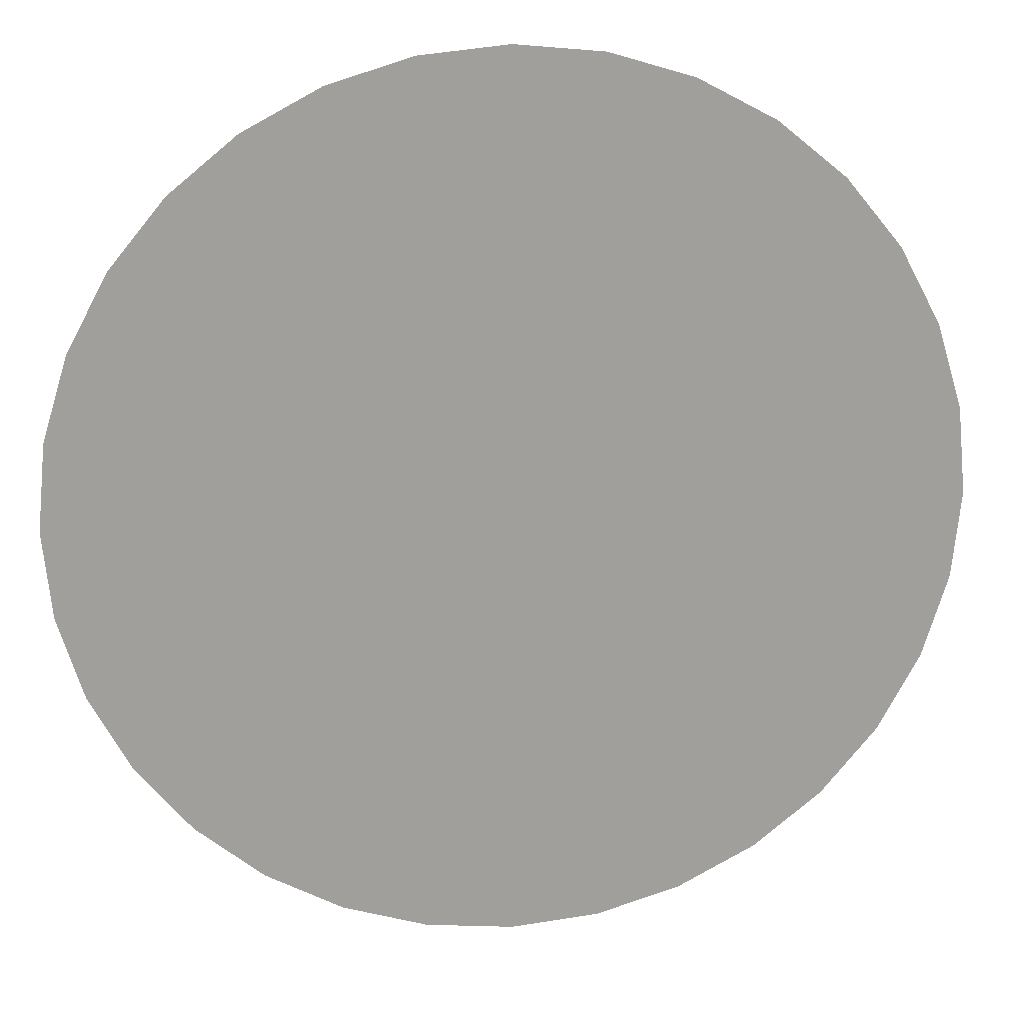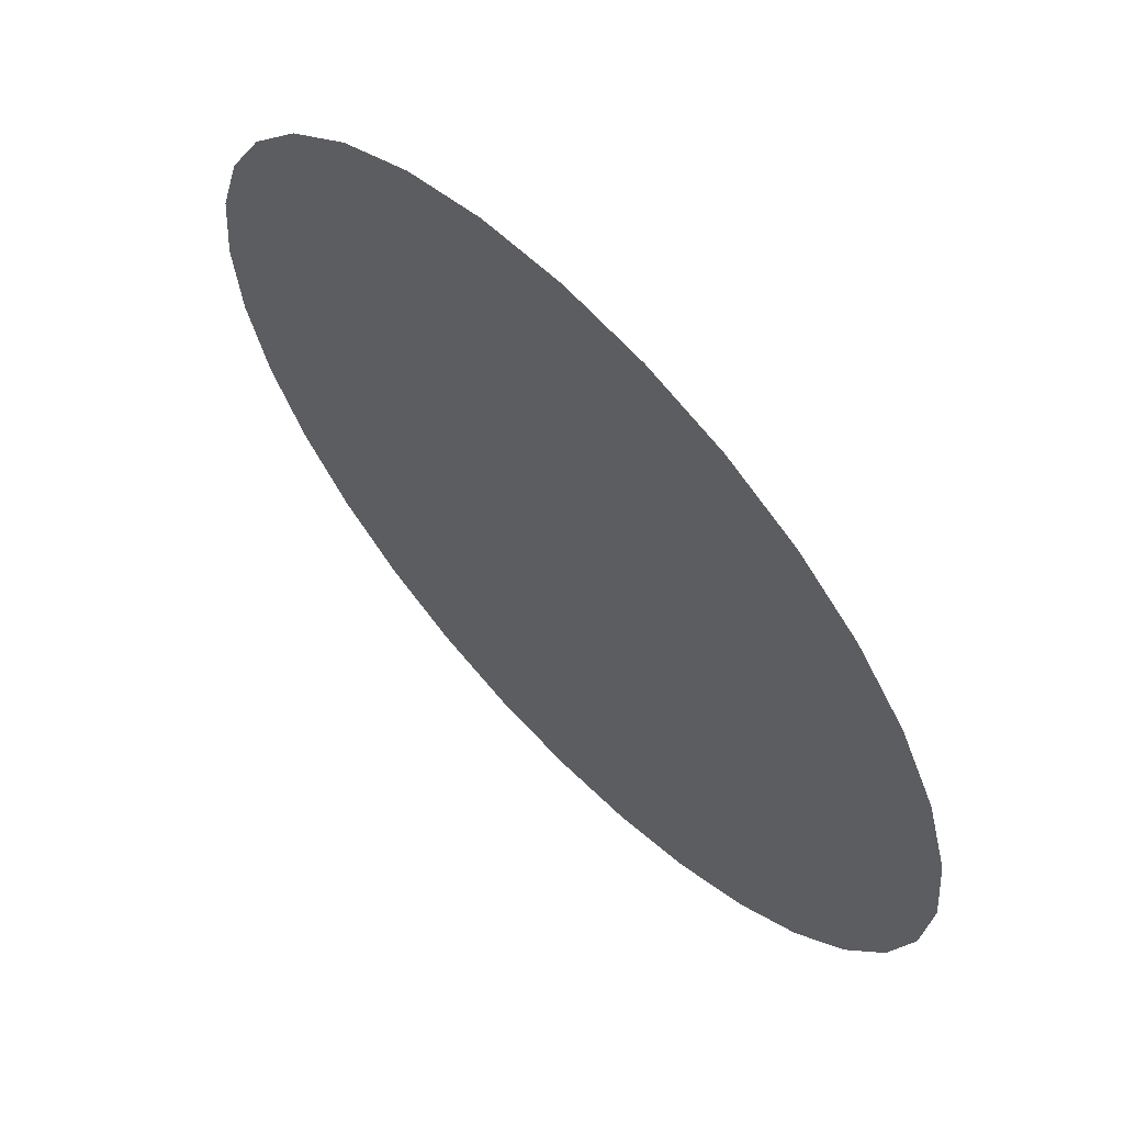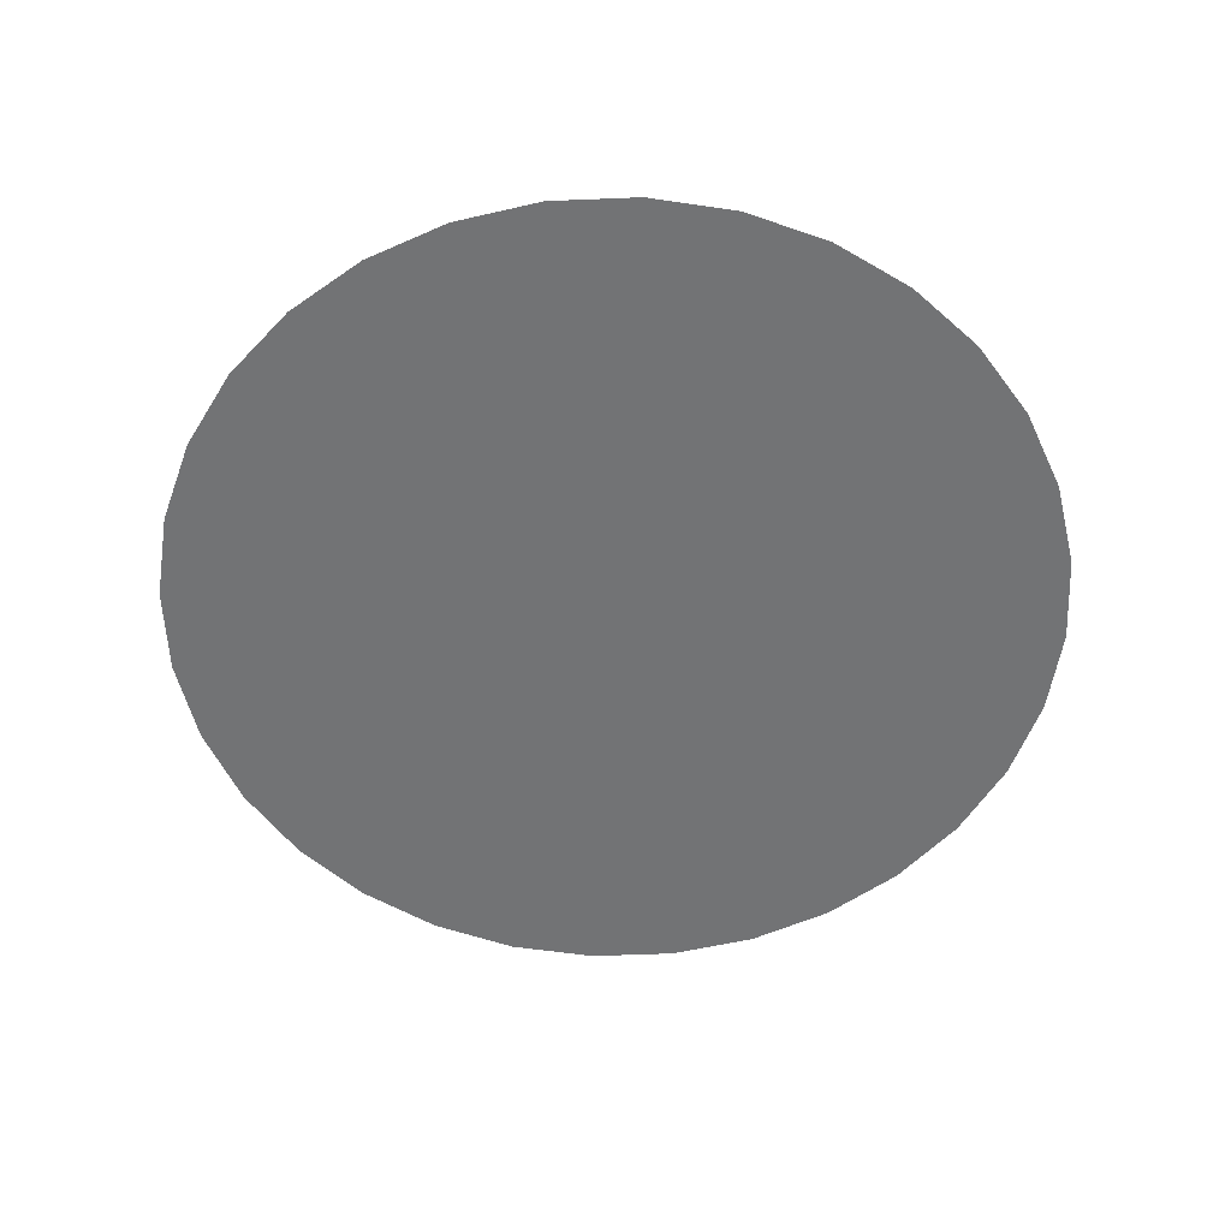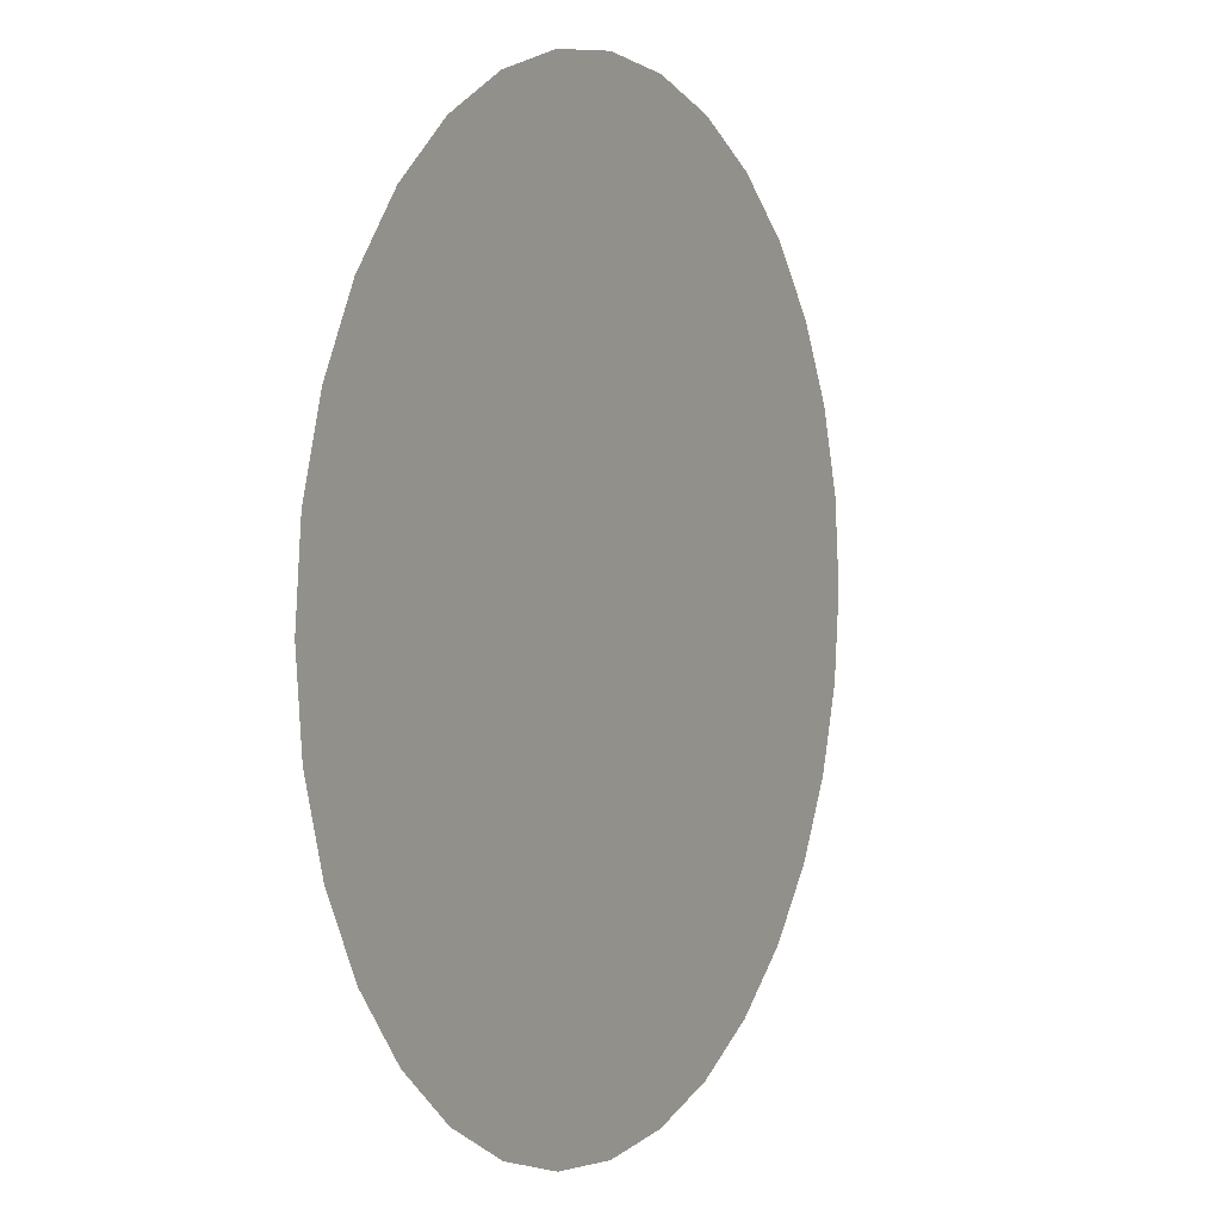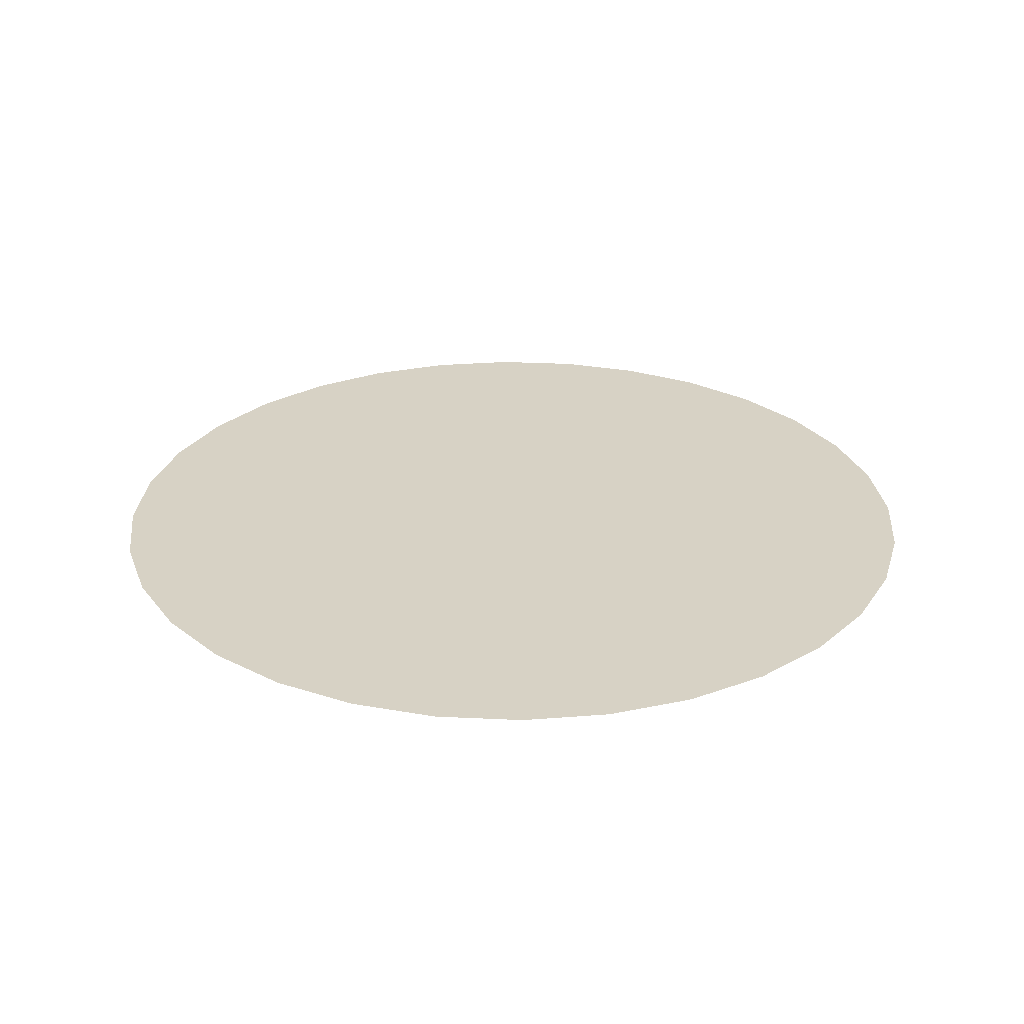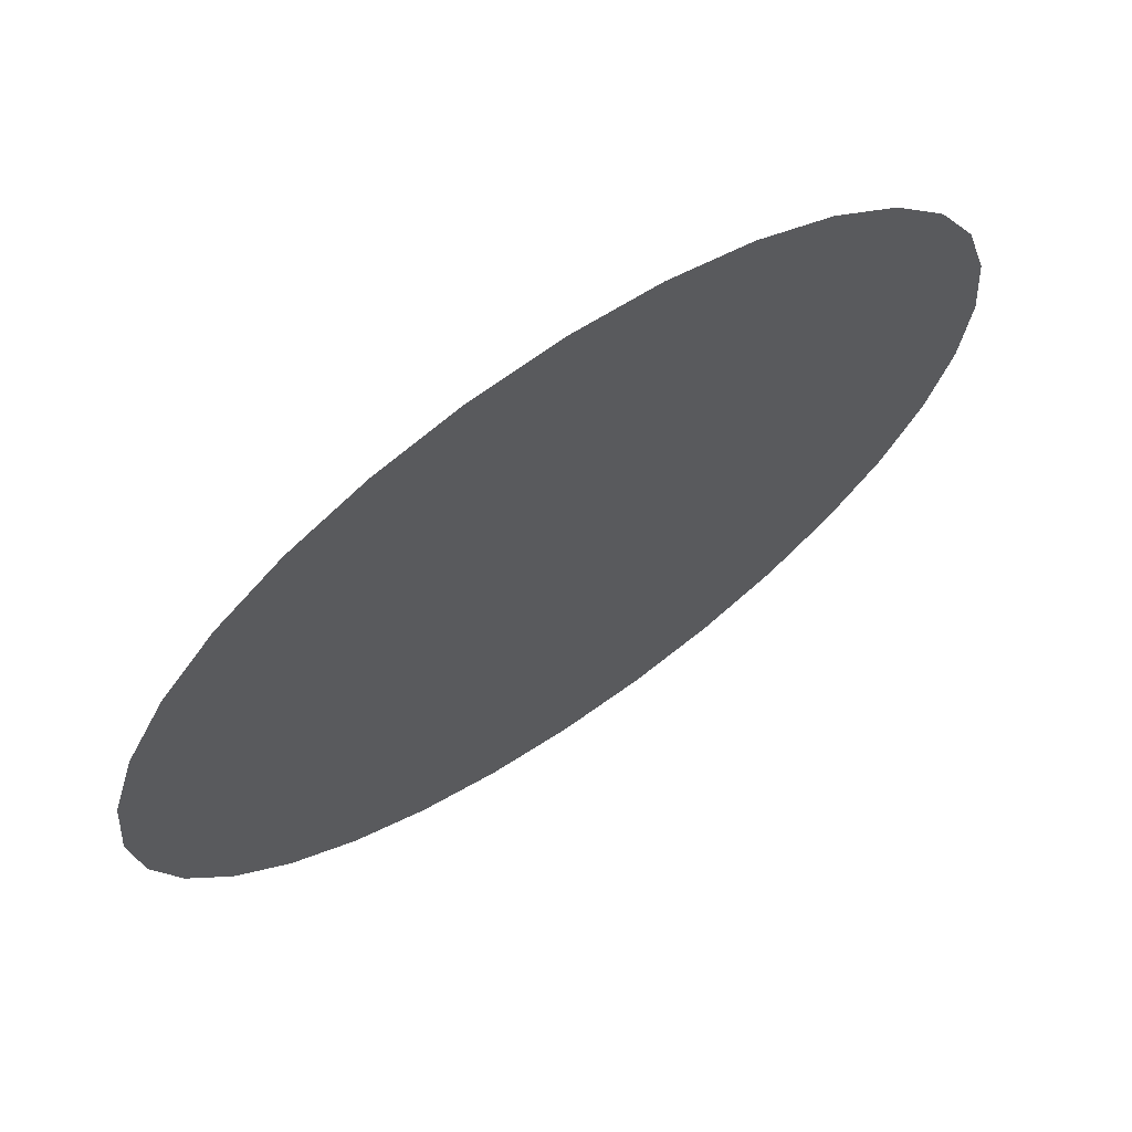
<metadata>
{"format":"obj","ext":"obj","renderer":"f3d","projection":"perspective","resolution":1024,"background":"white","views":[{"elev":19.2,"azim":-7.6,"up":"+Z"},{"elev":62.9,"azim":-133.6,"up":"+Z"},{"elev":-55.9,"azim":41.8,"up":"+Y"},{"elev":2.8,"azim":-61.5,"up":"+Z"},{"elev":27.5,"azim":-147.6,"up":"+Y"},{"elev":68.3,"azim":-34.3,"up":"+Z"}]}
</metadata>
<code>
o Cone_Cone.001
v 0 -1 -1
v 0 3 0
v 0.1951 -1 -0.9808
v 0.3827 -1 -0.9239
v 0.5556 -1 -0.8315
v 0.7071 -1 -0.7071
v 0.8315 -1 -0.5556
v 0.9239 -1 -0.3827
v 0.9808 -1 -0.1951
v 1 -1 -0
v 0.9808 -1 0.1951
v 0.9239 -1 0.3827
v 0.8315 -1 0.5556
v 0.7071 -1 0.7071
v 0.5556 -1 0.8315
v 0.3827 -1 0.9239
v 0.1951 -1 0.9808
v -0 -1 1
v -0.1951 -1 0.9808
v -0.3827 -1 0.9239
v -0.5556 -1 0.8315
v -0.7071 -1 0.7071
v -0.8315 -1 0.5556
v -0.9239 -1 0.3827
v -0.9808 -1 0.1951
v -1 -1 -1e-06
v -0.9808 -1 -0.1951
v -0.9239 -1 -0.3827
v -0.8315 -1 -0.5556
v -0.7071 -1 -0.7071
v -0.5556 -1 -0.8315
v -0.3827 -1 -0.9239
v -0.1951 -1 -0.9808
v  0 -1 0
f 32 2 33
f 1 2 3
f 33 2 1
f 3 2 4
f 31 2 32
f 30 2 31
f 29 2 30
f 28 2 29
f 27 2 28
f 26 2 27
f 25 2 26
f 24 2 25
f 23 2 24
f 22 2 23
f 21 2 22
f 20 2 21
f 19 2 20
f 18 2 19
f 17 2 18
f 16 2 17
f 15 2 16
f 14 2 15
f 13 2 14
f 12 2 13
f 11 2 12
f 10 2 11
f 9 2 10
f 8 2 9
f 7 2 8
f 6 2 7
f 5 2 6
f 4 2 5
f 1 3 34
f 3 4 34
f 4 5 34
f 5 6 34
f 6 7 34
f 7 8 34
f 8 9 34
f 9 10 34
f 10 11 34
f 11 12 34
f 12 13 34
f 13 14 34
f 14 15 34
f 15 16 34
f 16 17 34
f 17 18 34
f 18 19 34
f 19 20 34
f 20 21 34
f 21 22 34
f 22 23 34
f 23 24 34
f 24 25 34
f 25 26 34
f 26 27 34
f 27 28 34
f 28 29 34
f 29 30 34
f 30 31 34
f 31 32 34
f 32 33 34
f 33 1 34

</code>
